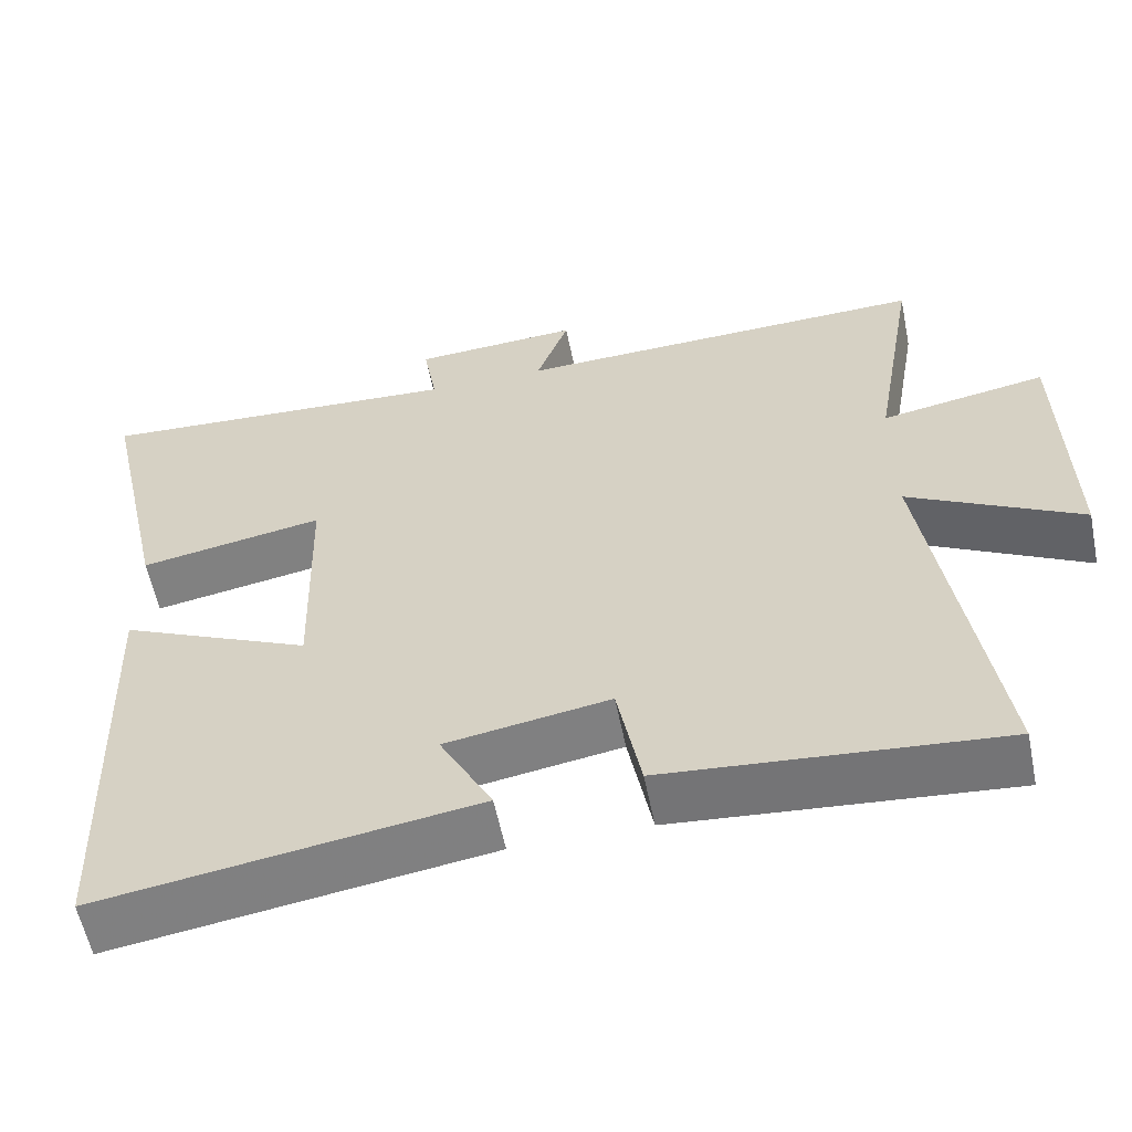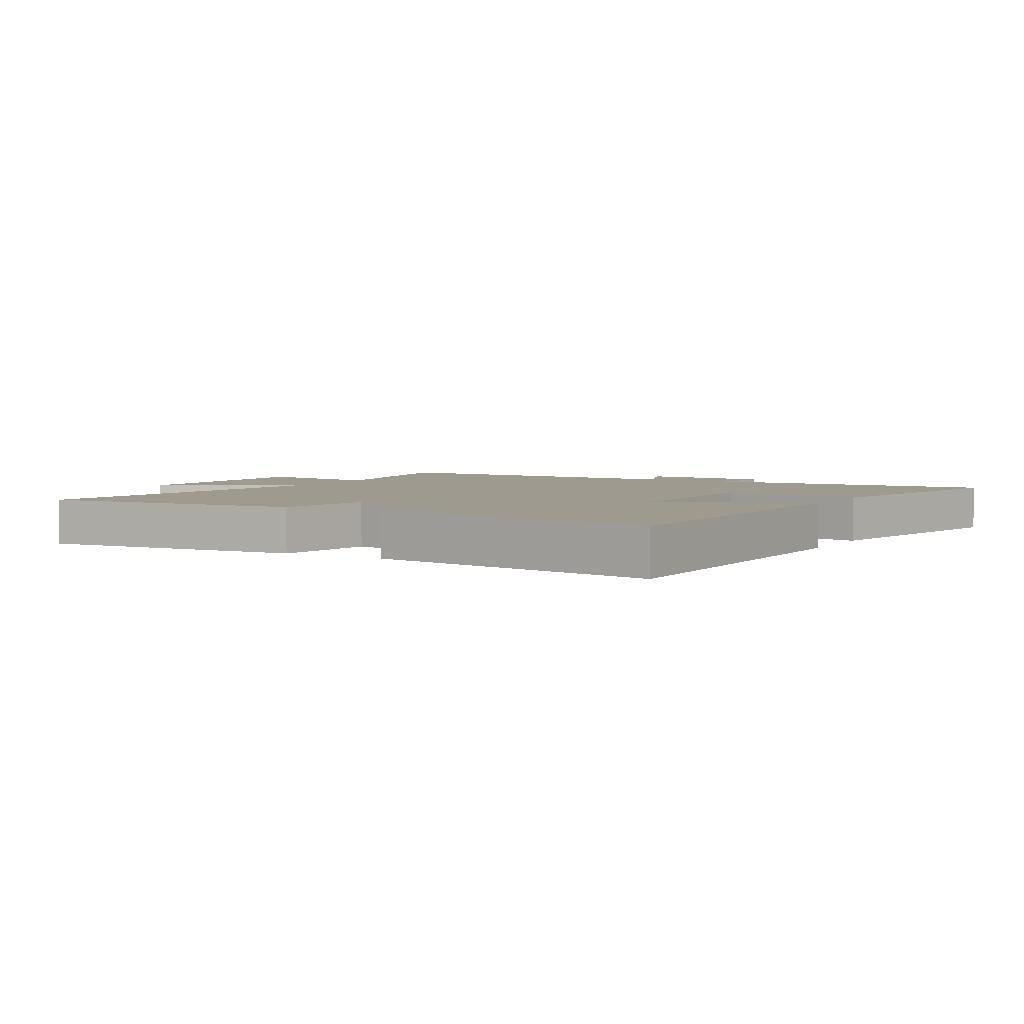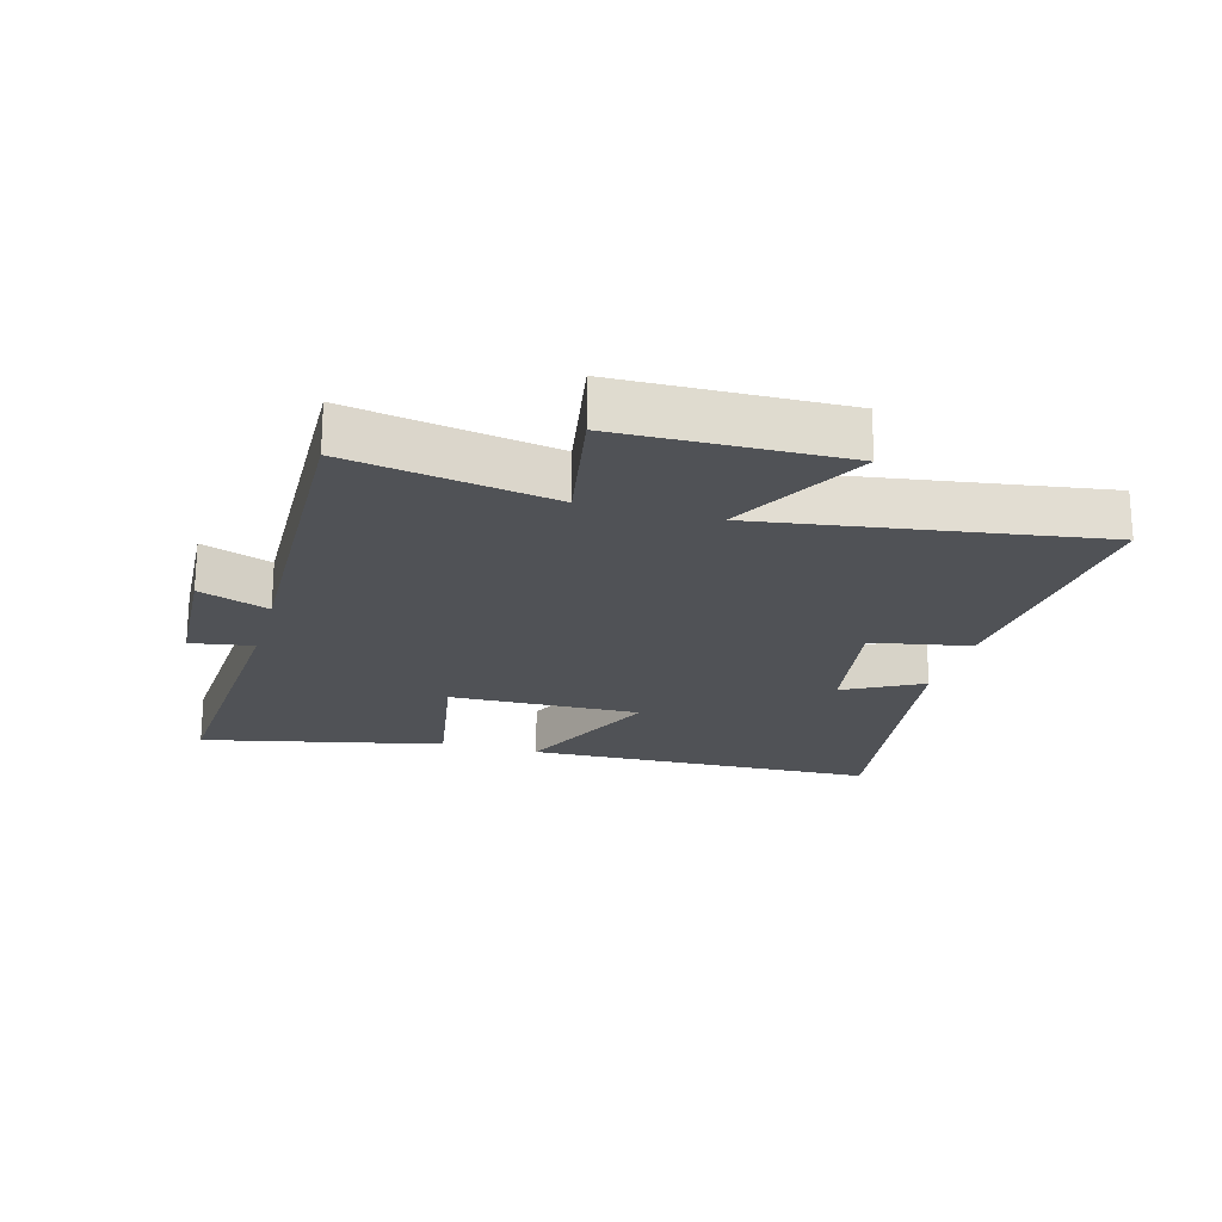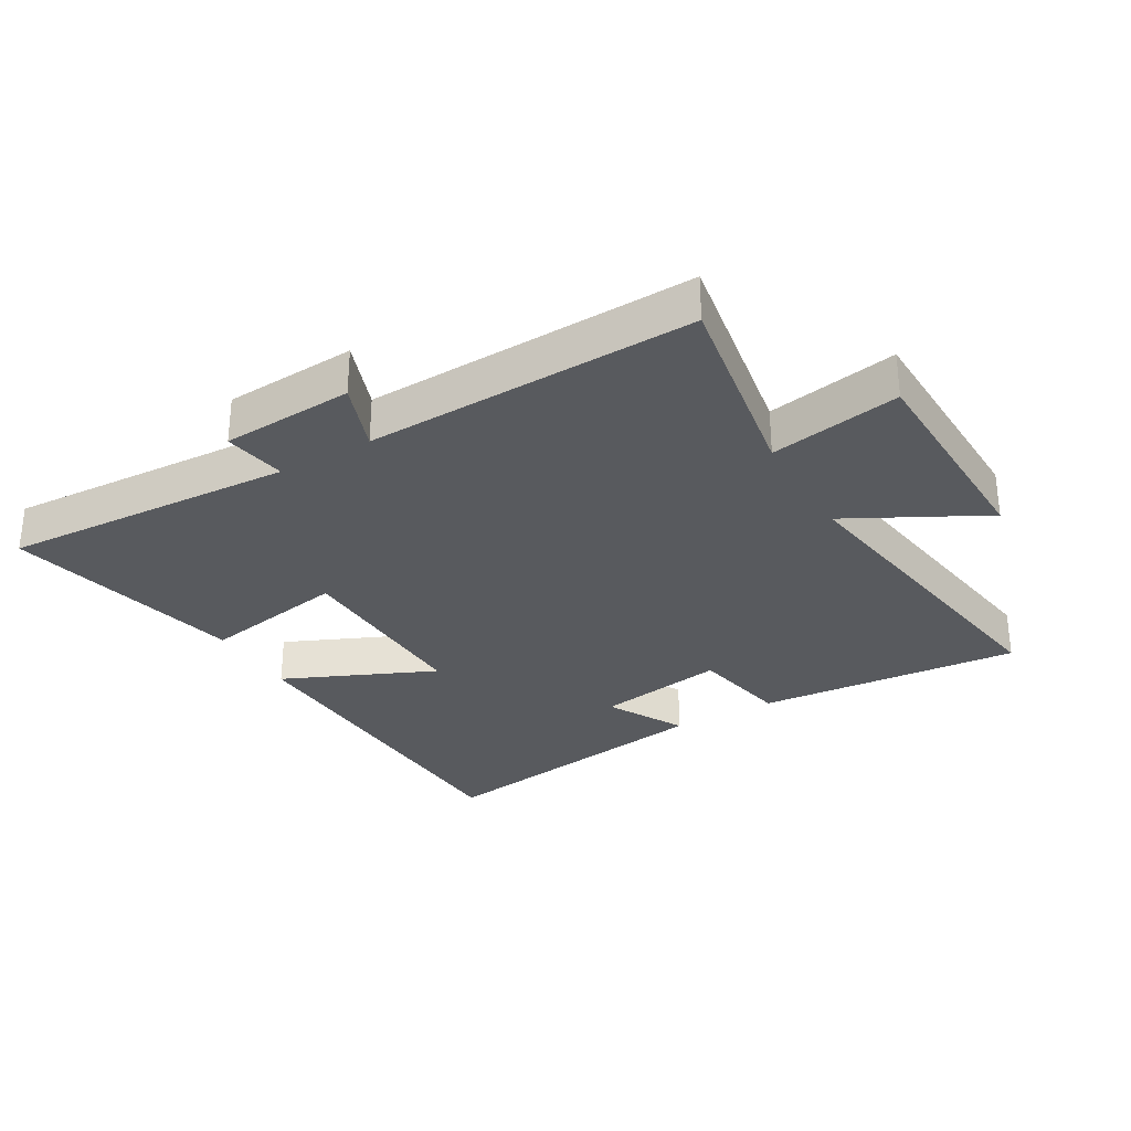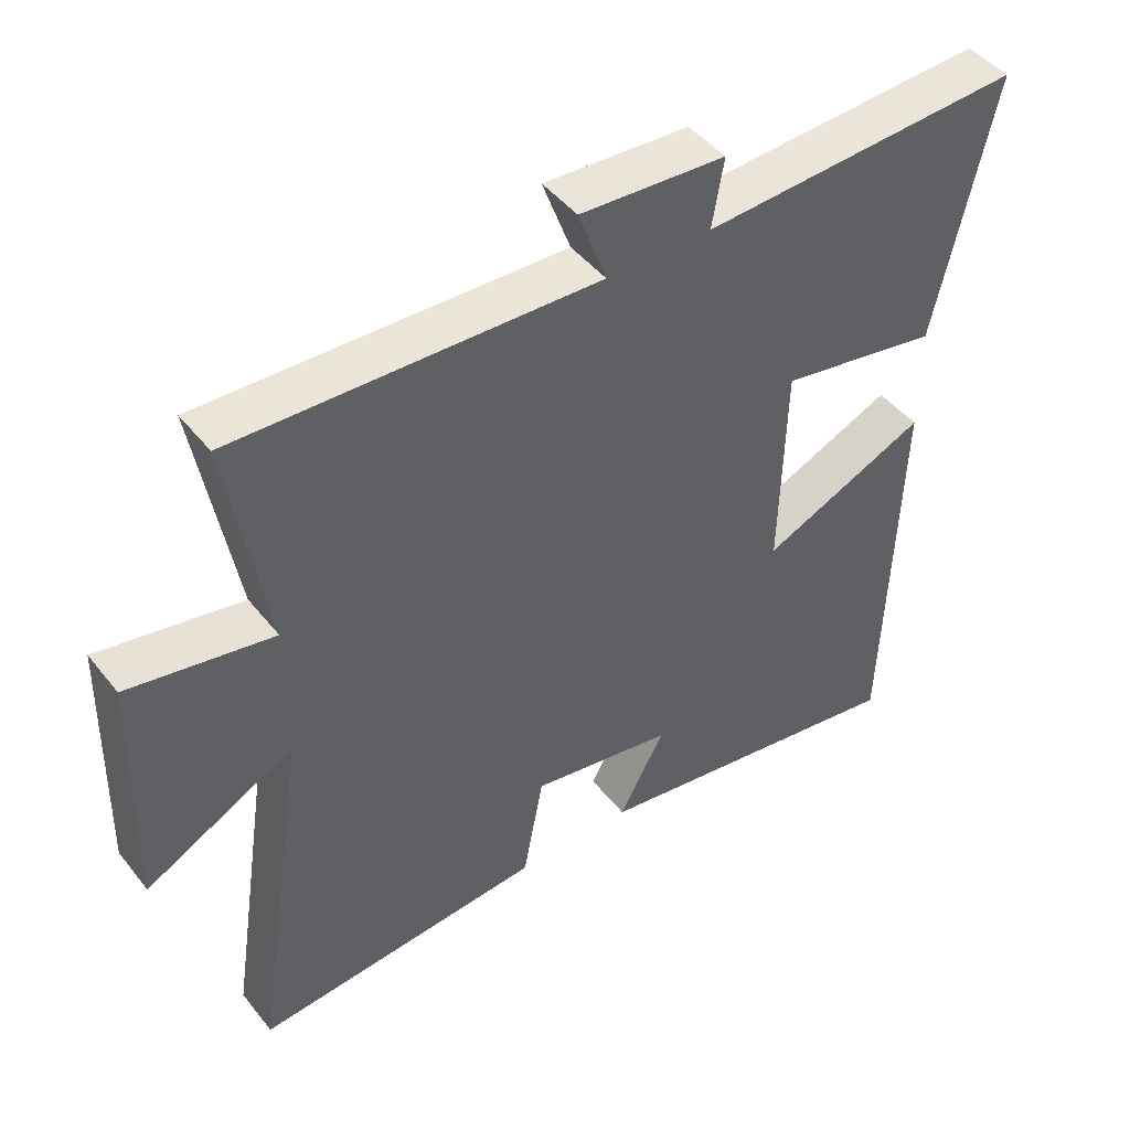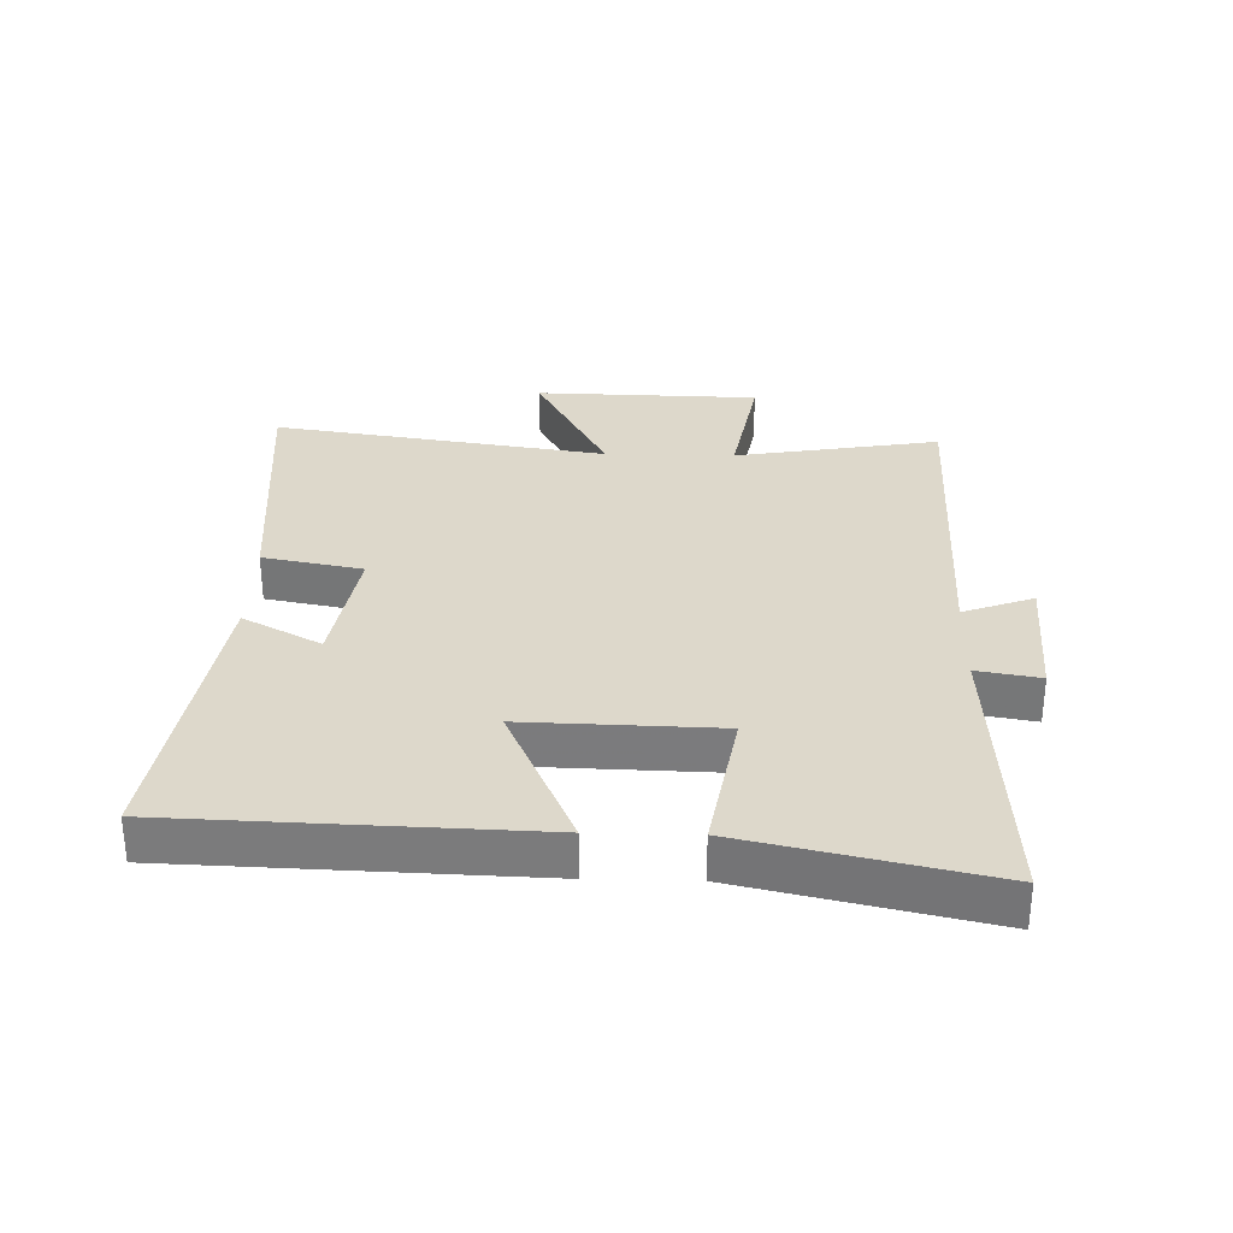
<metadata>
{"format":"obj","ext":"obj","renderer":"f3d","projection":"perspective","resolution":1024,"background":"white","views":[{"elev":-57.9,"azim":11.4,"up":"+Z"},{"elev":3.9,"azim":-150.3,"up":"+Y"},{"elev":-21.1,"azim":74.3,"up":"+Y"},{"elev":-30.5,"azim":30.3,"up":"+Y"},{"elev":45.6,"azim":144.1,"up":"+Z"},{"elev":31.1,"azim":-88.5,"up":"+Y"}]}
</metadata>
<code>
v -0.481 0.07 -0.571
v -0.5 0.07 -0.011
v -0.26 0.07 -0.118
v -0.268 0.07 0.186
v -0.5 0.07 0.145
v -0.585 0.07 0.527
v -0.12 0.07 0.5
v -0.137 0.07 0.599
v 0.073 0.07 0.611
v 0.032 0.07 0.5
v 0.556 0.07 0.516
v 0.5 0.07 0.193
v 0.708 0.07 0.23
v 0.716 0.07 -0.124
v 0.5 0.07 -0.009
v 0.58 0.07 -0.536
v 0.16 0.07 -0.5
v 0.13 0.07 -0.343
v -0.076 0.07 -0.377
v -0.01 0.07 -0.5
v -0.481 0 -0.571
v -0.5 0 -0.011
v -0.26 0 -0.118
v -0.268 0 0.186
v -0.5 0 0.145
v -0.585 0 0.527
v -0.12 0 0.5
v -0.137 0 0.599
v 0.073 0 0.611
v 0.032 0 0.5
v 0.556 0 0.516
v 0.5 0 0.193
v 0.708 0 0.23
v 0.716 0 -0.124
v 0.5 0 -0.009
v 0.58 0 -0.536
v 0.16 0 -0.5
v 0.13 0 -0.343
v -0.076 0 -0.377
v -0.01 0 -0.5
f 1 2 3
f 20 1 3
f 19 20 3
f 18 19 3 4
f 15 16 17 18
f 15 18 4
f 12 13 14 15
f 12 15 4
f 10 11 12 4
f 7 8 9 10
f 7 10 4 5
f 5 6 7
f 23 22 21
f 23 21 40
f 23 40 39
f 24 23 39 38
f 38 37 36 35
f 24 38 35
f 35 34 33 32
f 24 35 32
f 24 32 31 30
f 30 29 28 27
f 25 24 30 27
f 27 26 25
f 1 21 22 2
f 2 22 23 3
f 3 23 24 4
f 4 24 25 5
f 5 25 26 6
f 6 26 27 7
f 7 27 28 8
f 8 28 29 9
f 9 29 30 10
f 10 30 31 11
f 11 31 32 12
f 12 32 33 13
f 13 33 34 14
f 14 34 35 15
f 15 35 36 16
f 16 36 37 17
f 17 37 38 18
f 18 38 39 19
f 19 39 40 20
f 20 40 21 1

</code>
